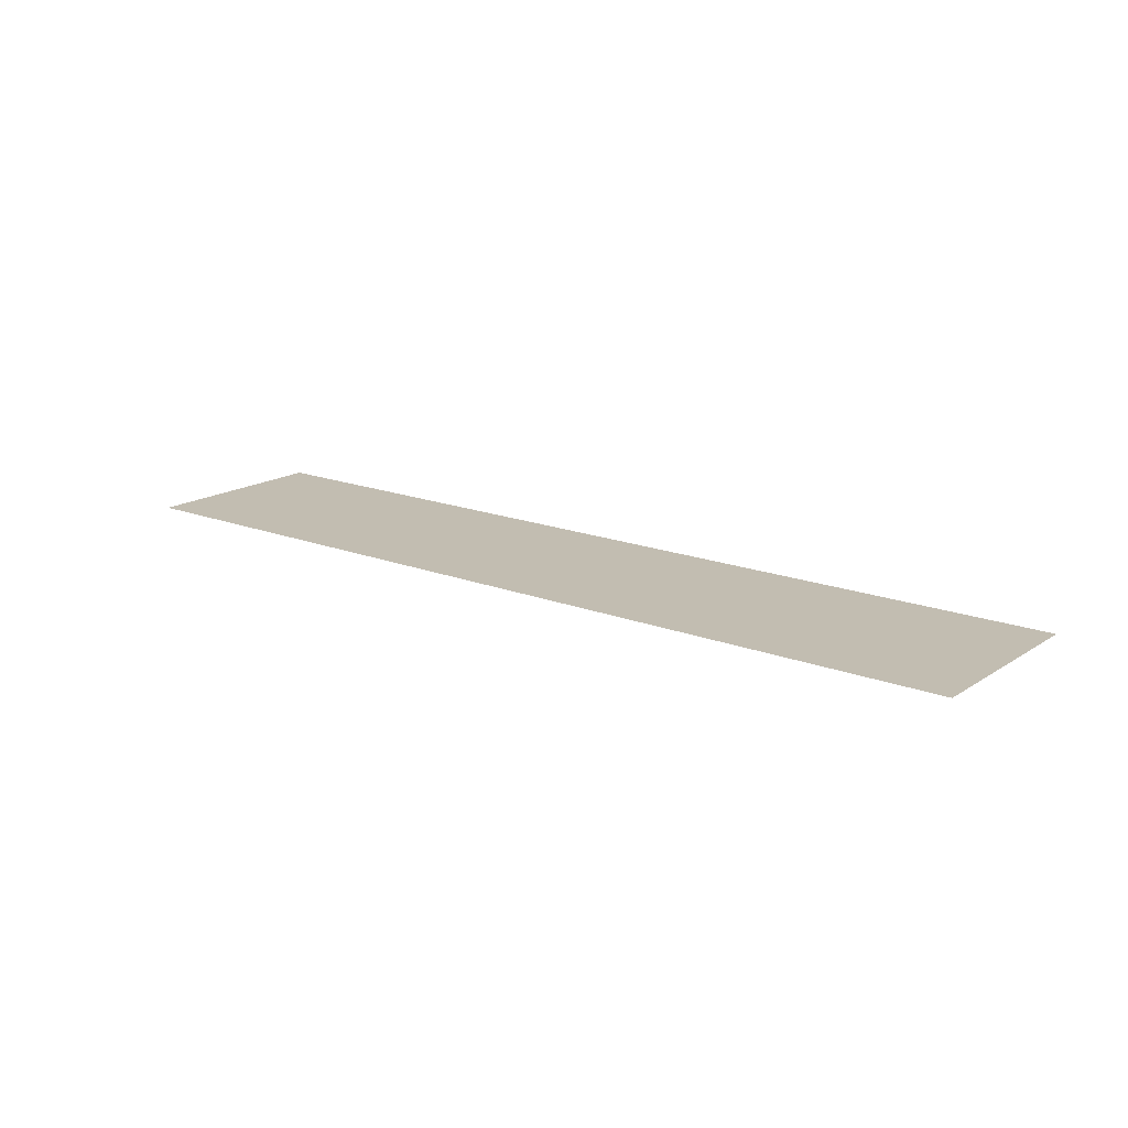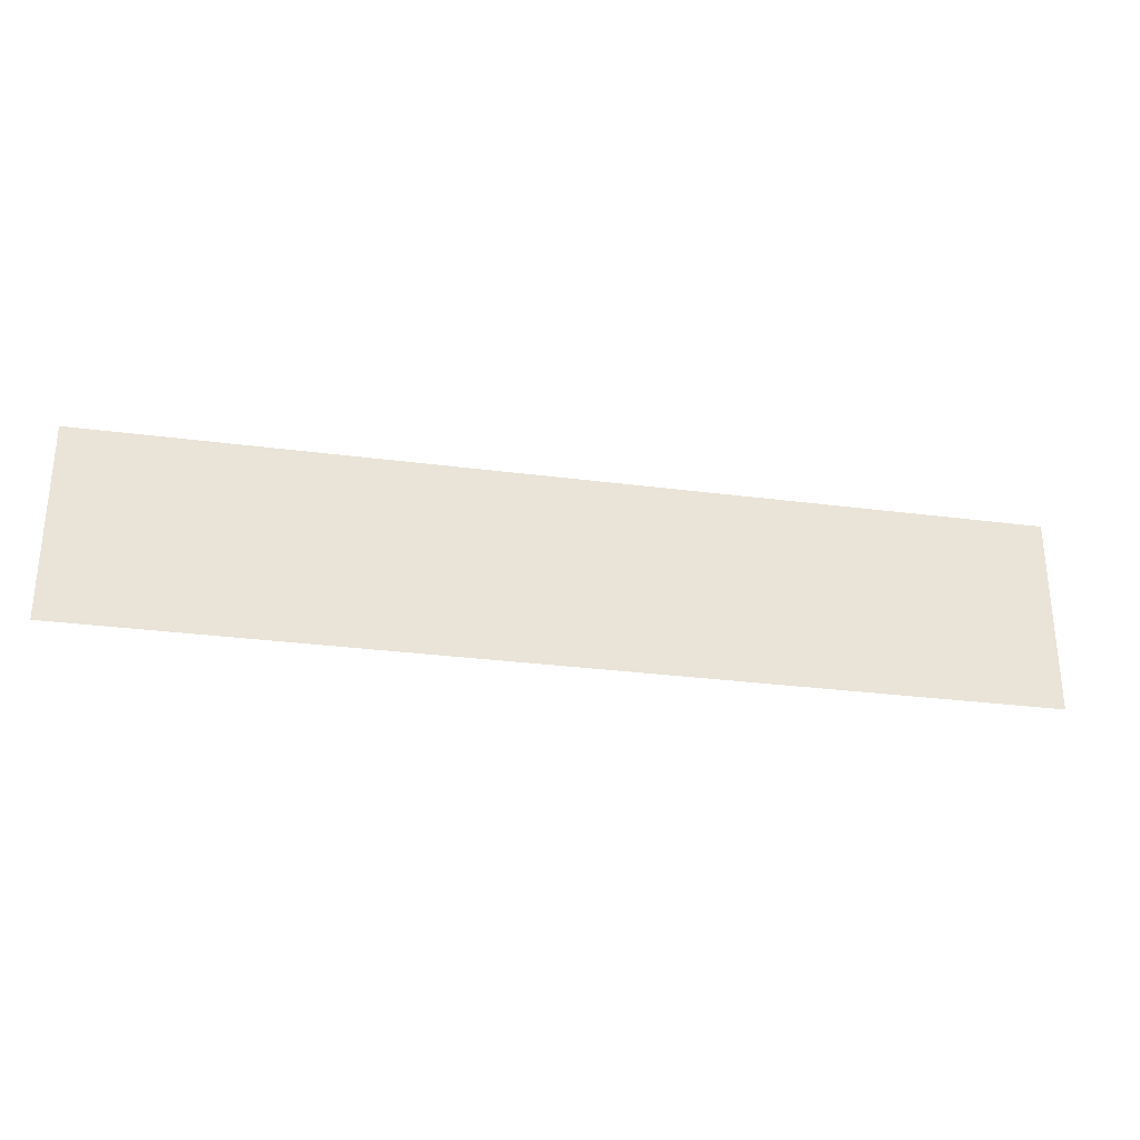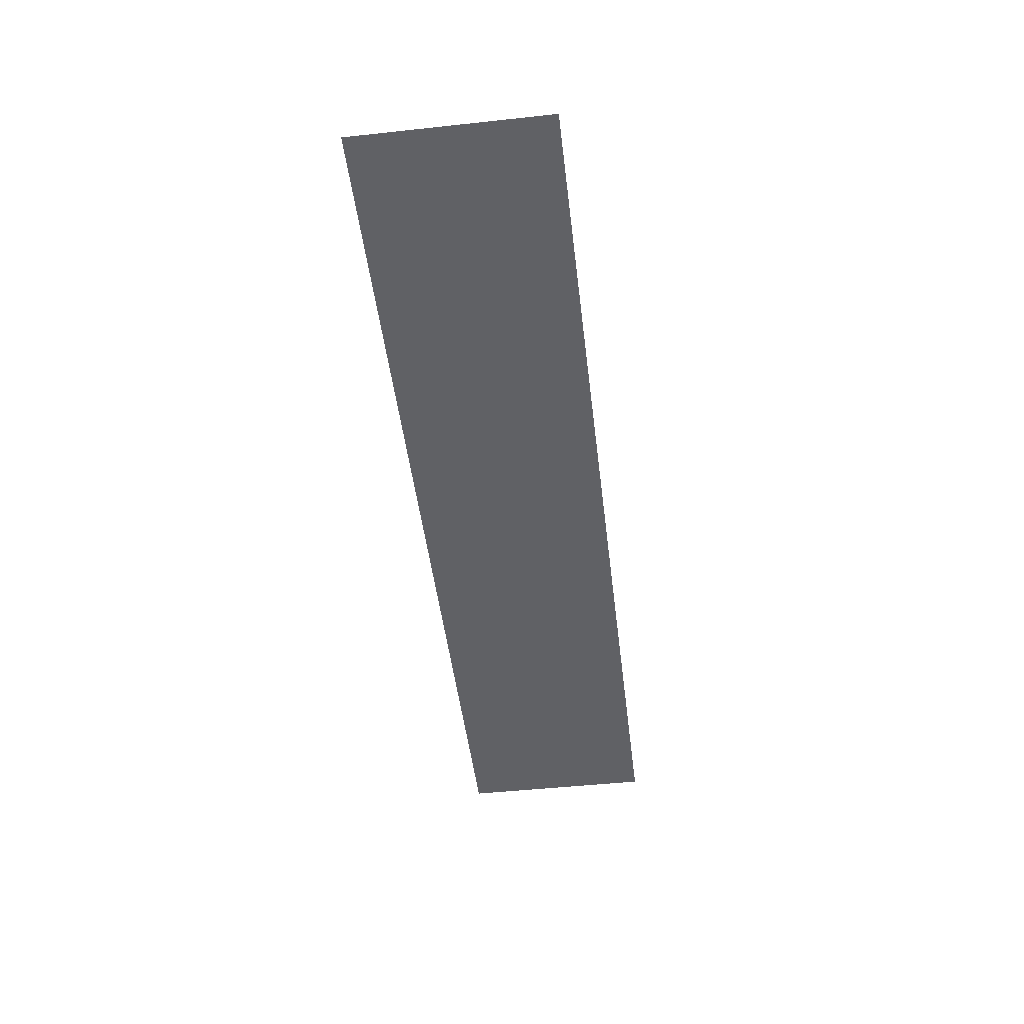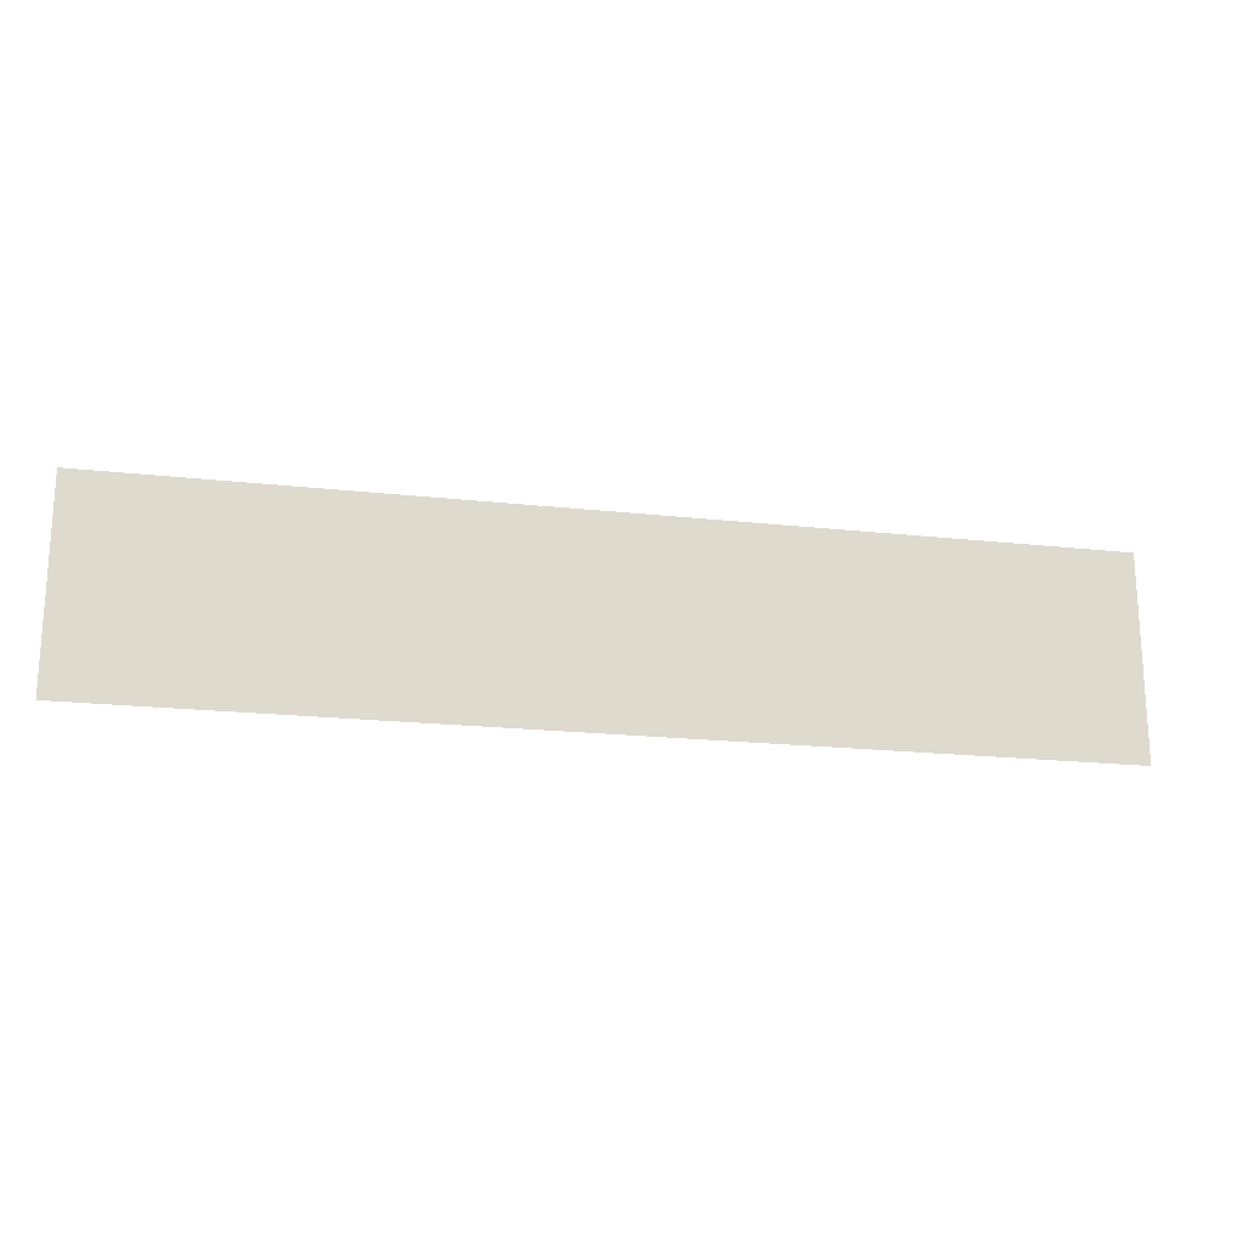
<metadata>
{"format":"obj","ext":"obj","renderer":"f3d","projection":"perspective","resolution":1024,"background":"white","views":[{"elev":16.9,"azim":38.0,"up":"+Y"},{"elev":-29.5,"azim":-10.9,"up":"+Z"},{"elev":-48.3,"azim":96.9,"up":"+Y"},{"elev":-19.2,"azim":168.1,"up":"+Z"}]}
</metadata>
<code>
o Map_Valley-0
v -6.4 -0 1.35
v 1.6 -0 1.35
v 1.6 -0 0.75
v 3.4 -0 1.35
v 6.4 -0 1.35
v 3.4 -0 0.75
v 1.6 -0 0.15
v 3.4 -0 0.15
v -6.4 0 -1.35
v 6.4 0 -1.35
f 2 4 3
f 3 4 6
f 3 6 7
f 7 6 8
f 1 7 9
f 5 8 6 4
f 8 5 10
f 3 7 1 2
f 8 10 9 7

</code>
